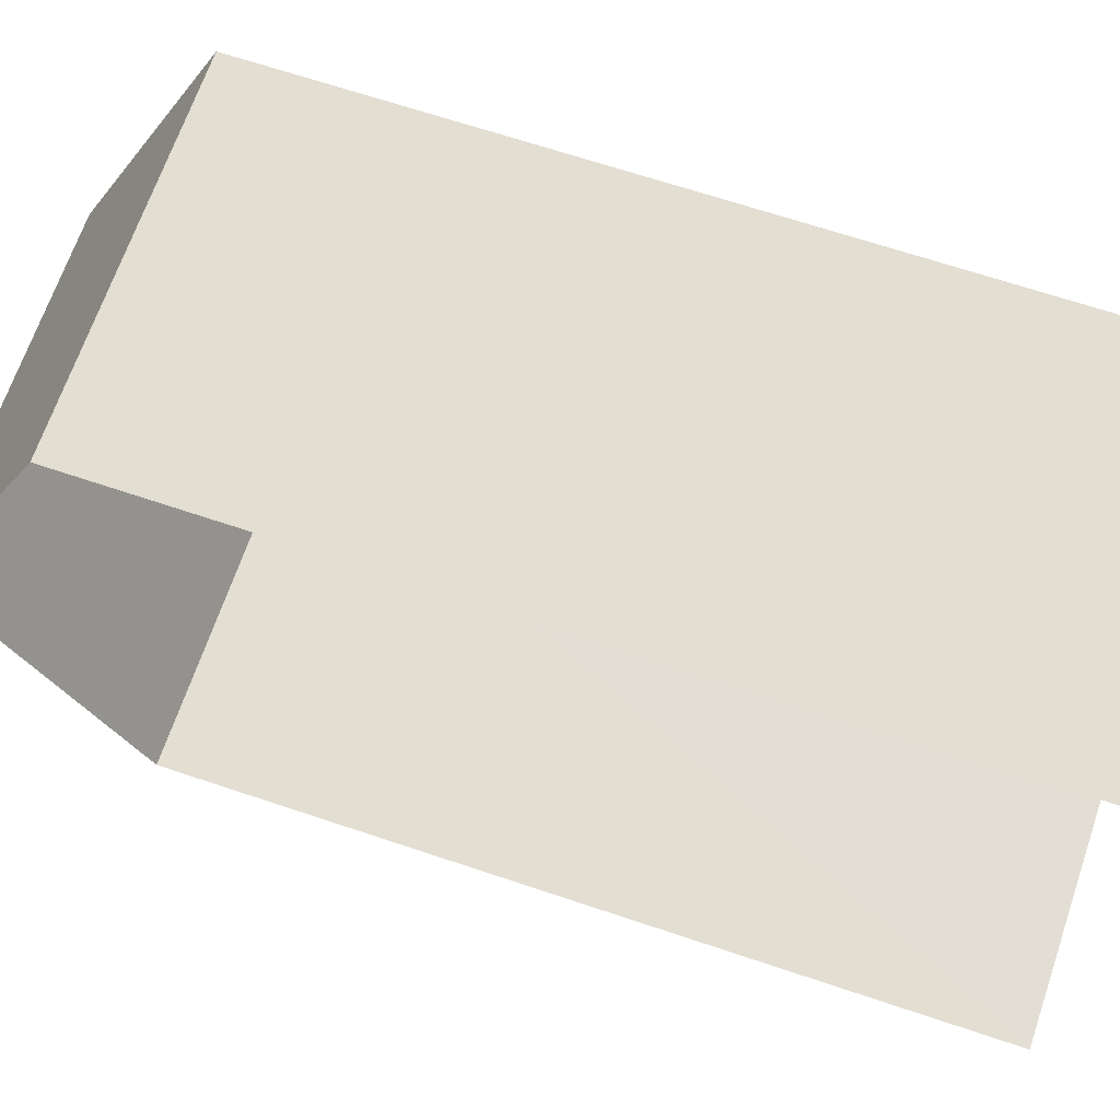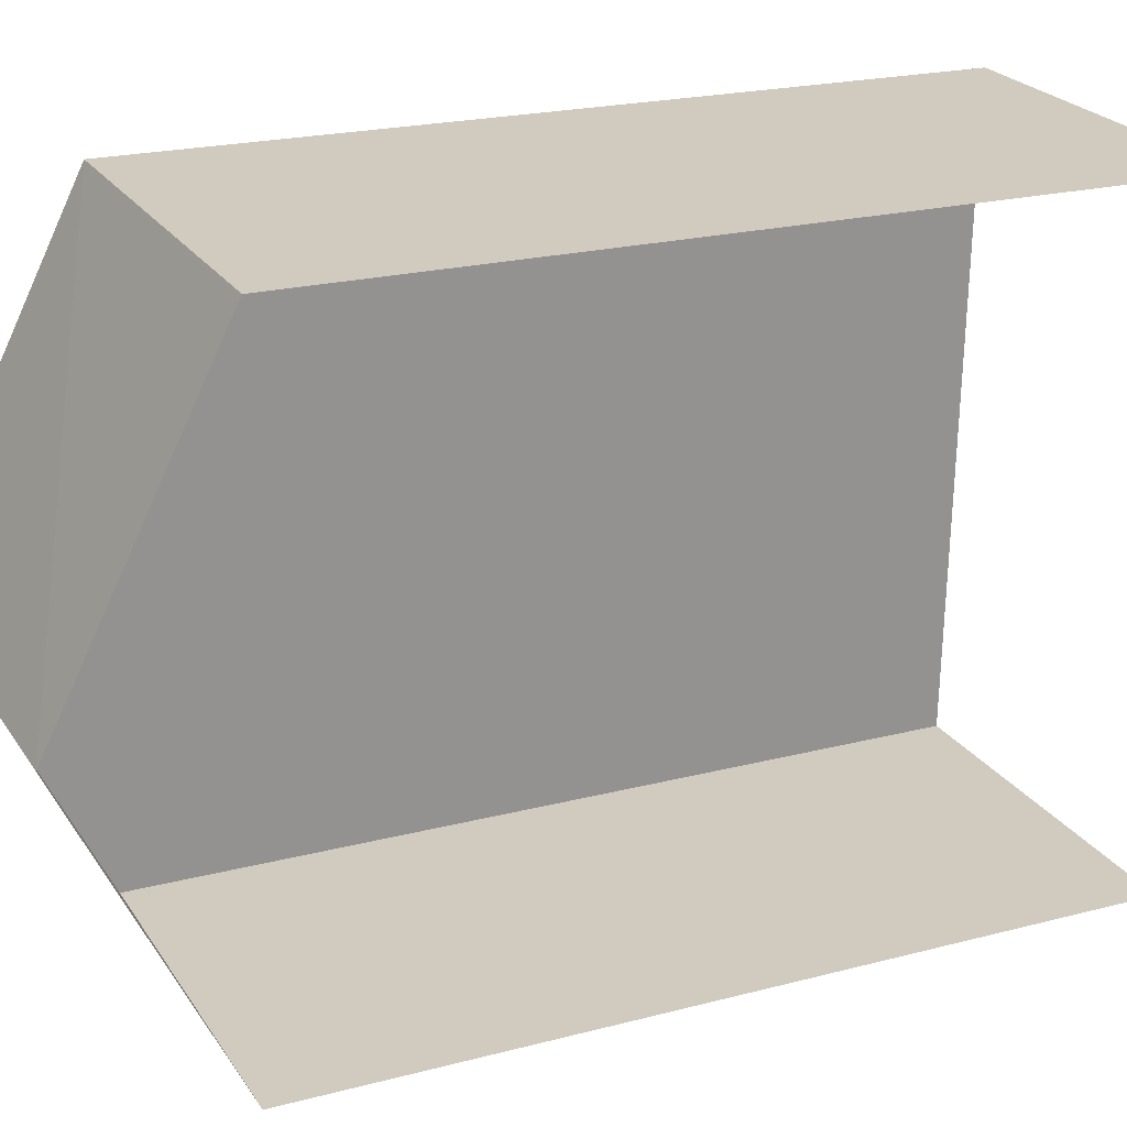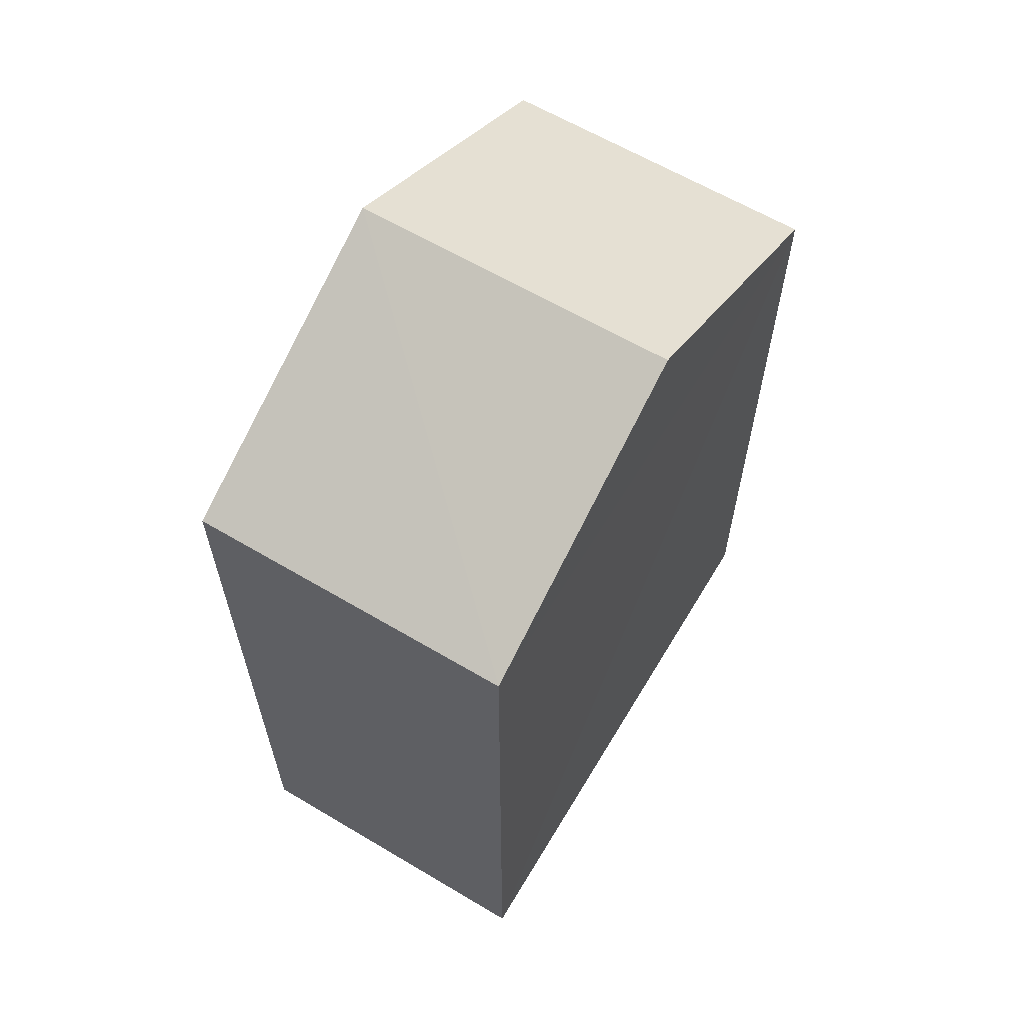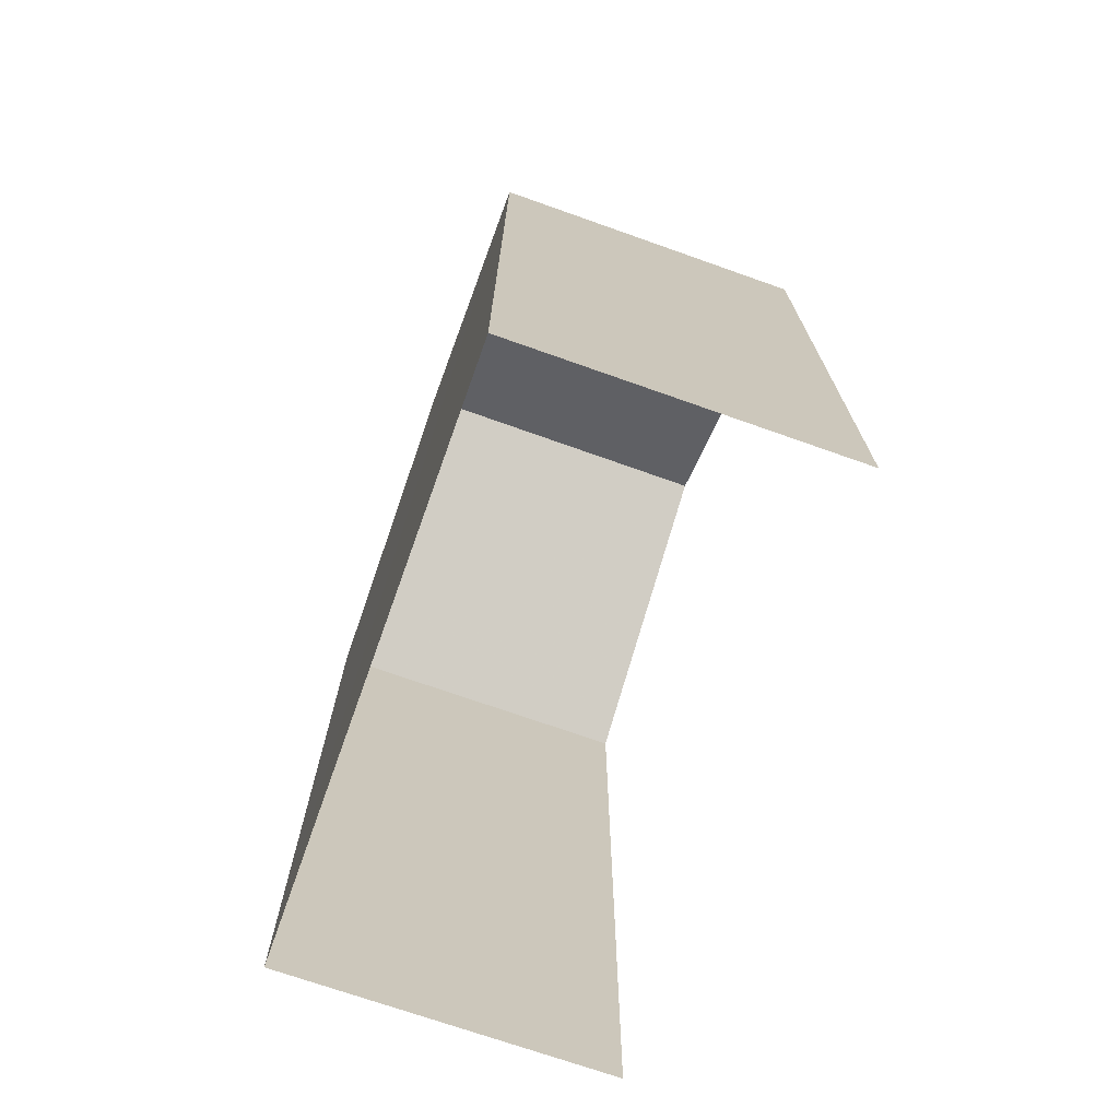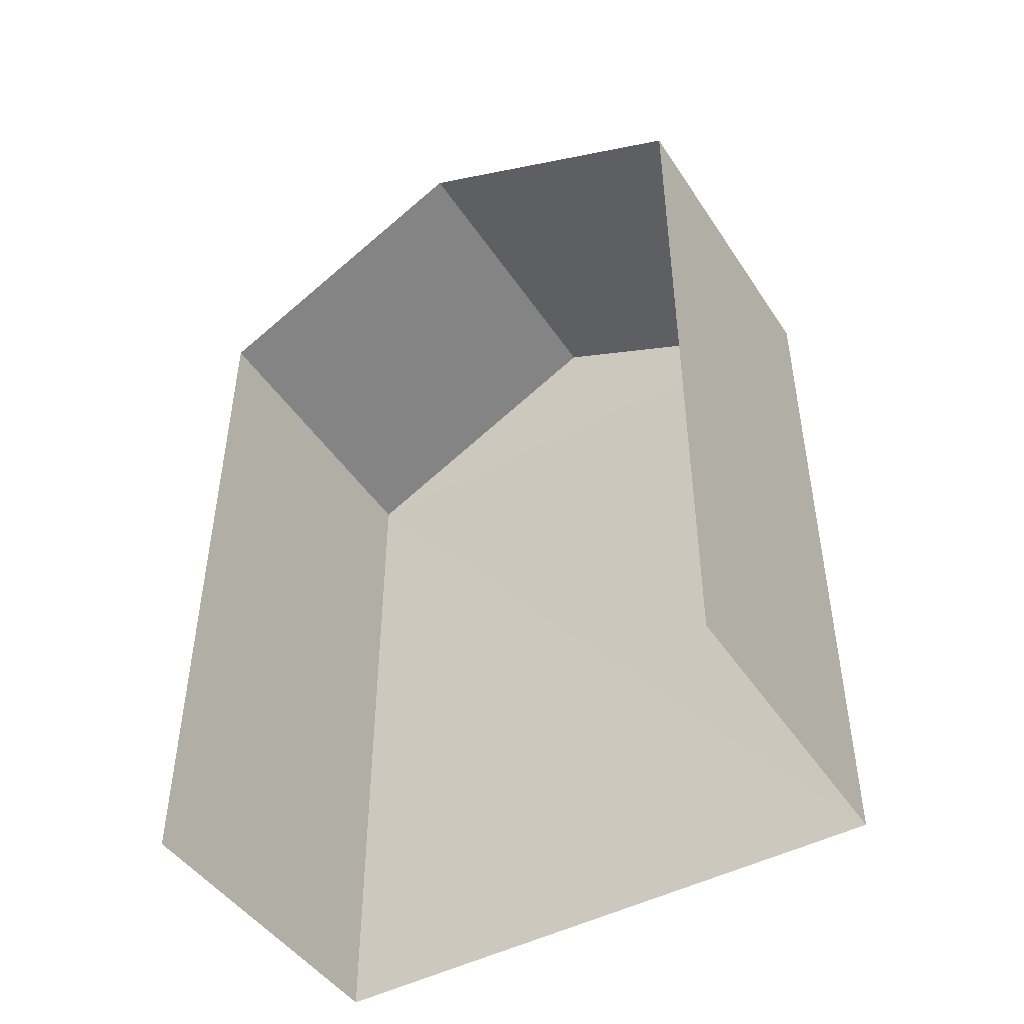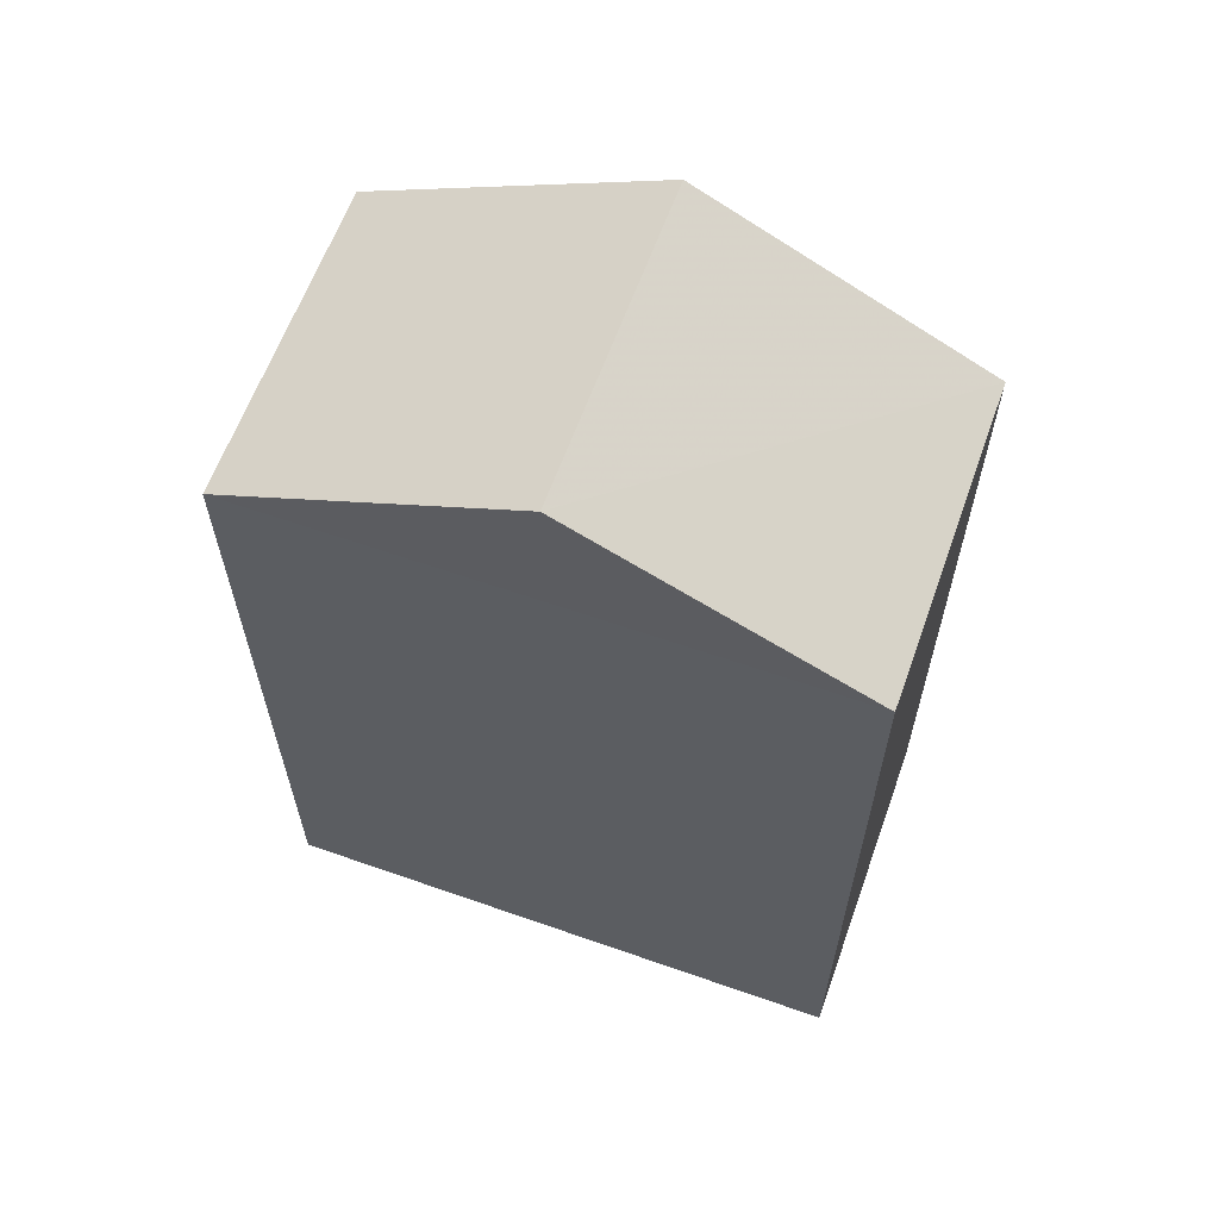
<metadata>
{"format":"obj","ext":"obj","renderer":"f3d","projection":"perspective","resolution":1024,"background":"white","views":[{"elev":64.8,"azim":108.9,"up":"+Y"},{"elev":21.1,"azim":64.7,"up":"+Y"},{"elev":62.2,"azim":-151.2,"up":"+Z"},{"elev":-71.9,"azim":-21.9,"up":"+Z"},{"elev":-46.3,"azim":119.3,"up":"+Z"},{"elev":61.8,"azim":-72.6,"up":"+Z"}]}
</metadata>
<code>
v -3.737e+05 -1.054e+05 20.63
v -3.737e+05 -1.054e+05 20.63
v -3.737e+05 -1.054e+05 20.62
v -3.737e+05 -1.054e+05 20.62
v -3.737e+05 -1.054e+05 32.73
v -3.737e+05 -1.054e+05 30.77
v -3.737e+05 -1.054e+05 32.73
v -3.737e+05 -1.054e+05 30.77
v -3.737e+05 -1.054e+05 30.76
v -3.737e+05 -1.054e+05 30.76
f 1 2 3
f 4 1 3
f 1 4 6
f 6 10 7
f 6 4 10
f 5 6 7
f 5 8 6
f 7 9 5
f 7 10 9
f 9 4 3
f 9 10 4
f 9 3 8
f 9 8 5
f 3 2 8
f 8 2 1
f 6 8 1

</code>
